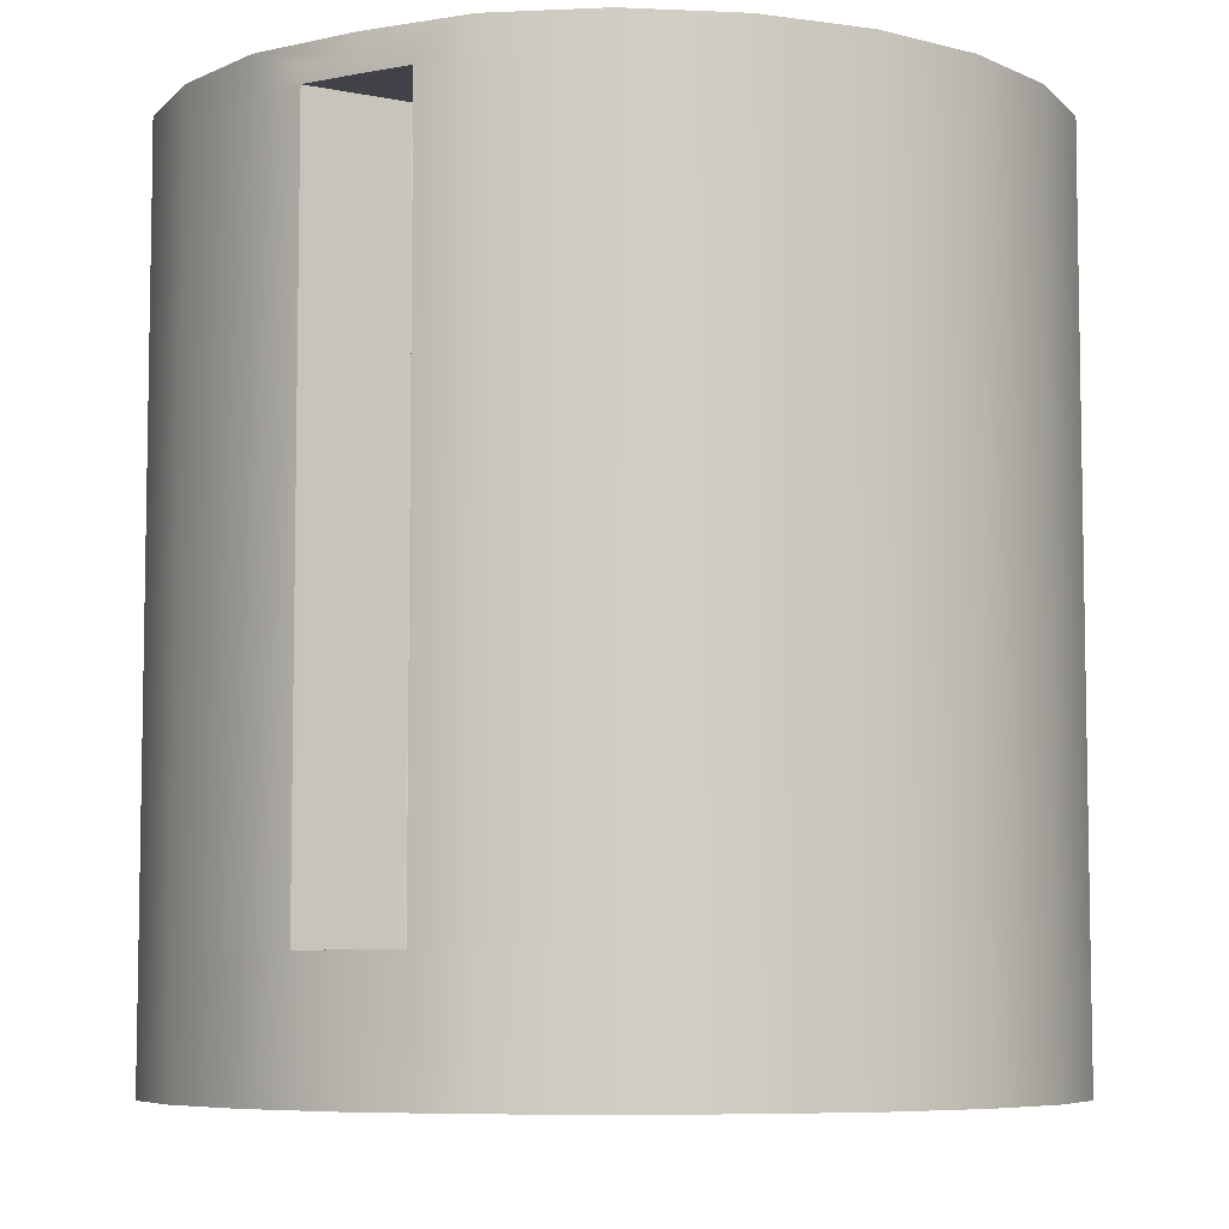
<metadata>
{"format":"obj","ext":"obj","renderer":"f3d","projection":"perspective","resolution":1024,"background":"white","views":[{"elev":-6.8,"azim":30.0,"up":"+Y"}]}
</metadata>
<code>
o ClothesDryerDrum_2
v 0.2304 -0.3009 0.07744
v 0.2066 -0.3009 0.1349
v 0.266 -0.3011 0.1666
v 0.2967 -0.3011 0.09257
v 0.1688 -0.3009 0.1842
v 0.2173 -0.3011 0.2301
v 0.1194 -0.3009 0.2221
v 0.1537 -0.3011 0.2788
v 0.062 -0.3009 0.2459
v 0.07975 -0.3011 0.3095
v 0.000347 -0.3009 0.254
v 0.000347 -0.3011 0.3199
v -0.06129 -0.3009 0.2459
v -0.07904 -0.3011 0.3095
v -0.1187 -0.3009 0.2221
v -0.153 -0.3011 0.2788
v -0.1681 -0.3009 0.1842
v -0.2166 -0.3011 0.2301
v -0.2059 -0.3009 0.1349
v -0.2653 -0.3011 0.1666
v -0.2297 -0.3009 0.07744
v -0.2959 -0.3011 0.09257
v -0.2378 -0.3009 0.01579
v -0.3064 -0.3011 0.01317
v -0.2297 -0.3009 -0.04585
v -0.2959 -0.3011 -0.06622
v -0.2059 -0.3009 -0.1033
v -0.2653 -0.3011 -0.1402
v -0.1681 -0.3009 -0.1526
v -0.2166 -0.3011 -0.2037
v -0.1187 -0.3009 -0.1905
v -0.153 -0.3011 -0.2525
v -0.06129 -0.3009 -0.2143
v -0.07904 -0.3011 -0.2831
v 0.000347 -0.3009 -0.2224
v 0.000347 -0.3011 -0.2936
v 0.062 -0.3009 -0.2143
v 0.07975 -0.3011 -0.2831
v 0.1194 -0.3009 -0.1905
v 0.1537 -0.3011 -0.2525
v 0.1688 -0.3009 -0.1526
v 0.2173 -0.3011 -0.2037
v 0.2066 -0.3009 -0.1033
v 0.266 -0.3011 -0.1402
v 0.2304 -0.3009 -0.04585
v 0.2967 -0.3011 -0.06622
v 0.2385 -0.3009 0.01579
v 0.3071 -0.3011 0.01317
v 0.2659 -0.2105 0.1665
v 0.2965 -0.2105 0.09253
v 0.2172 -0.2105 0.23
v 0.1537 -0.2105 0.2787
v 0.07972 -0.2105 0.3093
v 0.000347 -0.2554 0.3198
v 0.04004 -0.2554 0.3146
v -0.03932 -0.2554 0.3146
v -0.07901 -0.2105 0.3093
v -0.03946 -0.2106 0.3146
v -0.153 -0.2105 0.2787
v -0.2165 -0.2105 0.23
v -0.2652 -0.2105 0.1665
v -0.2958 -0.2105 0.09253
v -0.3063 -0.2105 0.01317
v -0.2958 -0.2105 -0.06619
v -0.2652 -0.2554 -0.1401
v -0.2805 -0.2554 -0.1032
v -0.2408 -0.2554 -0.1719
v -0.2165 -0.2105 -0.2036
v -0.2408 -0.2106 -0.172
v -0.153 -0.2105 -0.2524
v -0.07901 -0.2105 -0.283
v 0.000347 -0.2105 -0.2935
v 0.07972 -0.2105 -0.283
v 0.1537 -0.2105 -0.2524
v 0.2172 -0.2105 -0.2036
v 0.2659 -0.2554 -0.1401
v 0.2415 -0.2554 -0.1717
v 0.2812 -0.2106 -0.1033
v 0.281 -0.2554 -0.1032
v 0.2965 -0.2105 -0.06619
v 0.307 -0.2105 0.01317
v -0.2024 -0.2108 -0.1097
v -0.2031 -0.2108 -0.1044
v -0.2653 -0.2108 -0.1402
v -0.2031 0.2978 -0.1044
v -0.2024 0.2978 -0.1097
v -0.2073 0.2978 -0.1011
v -0.2073 -0.2108 -0.1011
v -0.2806 0.2976 -0.103
v -0.2806 -0.2106 -0.1031
v -0.2408 0.2976 -0.172
v 0.208 -0.2108 -0.1011
v 0.2038 -0.2108 -0.1044
v 0.266 -0.2108 -0.1402
v 0.2038 0.2978 -0.1044
v 0.208 0.2978 -0.1011
v 0.2031 0.2978 -0.1097
v 0.2031 -0.2108 -0.1097
v 0.2415 0.2976 -0.172
v 0.2415 -0.2106 -0.1721
v 0.2813 0.2976 -0.103
v -0.004601 -0.2108 0.25
v 0.000347 -0.2108 0.248
v 0.000347 -0.2108 0.3199
v 0.000347 0.2978 0.248
v -0.004601 0.2978 0.25
v 0.005311 0.2978 0.25
v 0.005311 -0.2108 0.25
v 0.04019 0.2976 0.3146
v 0.04017 -0.2106 0.3146
v -0.03948 0.2976 0.3146
v -0.07901 0.2975 0.3093
v -0.153 0.2975 0.2787
v -0.2165 0.2975 0.23
v -0.2652 0.2975 0.1665
v -0.2958 0.2975 0.09253
v -0.3063 0.2975 0.01317
v -0.2958 0.2975 -0.06619
v 0.2172 0.2975 -0.2036
v -0.2165 0.2975 -0.2036
v 0.1537 0.2975 -0.2524
v -0.153 0.2975 -0.2524
v -0.07901 0.2975 -0.283
v 0.07972 0.2975 -0.283
v 0.000347 0.2975 -0.2935
v 0.07972 0.2975 0.3093
v 0.1537 0.2975 0.2787
v 0.2172 0.2975 0.23
v 0.2659 0.2975 0.1665
v 0.2965 0.2975 0.09253
v 0.307 0.2975 0.01317
v 0.2965 0.2975 -0.06619
v 0.000355 0.2978 0.3147
v -0.2608 0.2978 -0.1376
v 0.2615 0.2978 -0.1376
v -0.153 0.3234 0.2788
v -0.07904 0.3234 0.3095
v -0.03936 0.3106 0.3146
v -0.2166 0.3234 0.2301
v -0.2653 0.3234 0.1666
v -0.2959 0.3234 0.09257
v -0.3064 0.3234 0.01317
v -0.2959 0.3234 -0.06622
v -0.2805 0.3106 -0.1031
v -0.2607 0.3106 -0.1375
v 0.2415 0.3106 -0.1719
v 0.2173 0.3234 -0.2037
v 0.1537 0.3234 -0.2525
v -0.153 0.3234 -0.2525
v -0.2166 0.3234 -0.2037
v -0.07904 0.3234 -0.2831
v 0.07975 0.3234 -0.2831
v 0.000347 0.3234 -0.2936
v 0.04007 0.3106 0.3146
v 0.07975 0.3234 0.3095
v 0.1537 0.3234 0.2788
v 0.2173 0.3234 0.2301
v 0.266 0.3234 0.1666
v 0.2967 0.3234 0.09257
v 0.3071 0.3234 0.01317
v 0.2967 0.3234 -0.06622
v 0.2812 0.3106 -0.1031
v 0.2614 0.3106 -0.1375
v -0.2408 0.3106 -0.1719
v 0.000355 0.3234 0.3147
v 0.000355 0.3106 0.3146
v 0.2615 0.3234 -0.1376
v -0.2608 0.3234 -0.1376
v -0.09534 0.3233 0.1779
v 0.000355 0.3233 0.01184
v -0.135 0.3233 0.1475
v -0.1654 0.3233 0.1079
v -0.1845 0.3233 0.06172
v -0.1928 0.3233 0.0122
v -0.1845 0.3233 -0.03734
v -0.1626 0.3233 -0.08188
v 0.09606 0.3233 -0.1536
v 0.1357 0.3233 -0.1232
v 0.1633 0.3233 -0.08188
v -0.09534 0.3233 -0.1536
v -0.04918 0.3233 -0.1727
v 0.00035 0.3233 -0.1809
v 0.04989 0.3233 -0.1727
v 0.09606 0.3233 0.1779
v 0.0499 0.3233 0.1971
v 0.000355 0.3233 0.202
v 0.1661 0.3233 0.1079
v 0.1357 0.3233 0.1475
v 0.1935 0.3233 0.0122
v 0.1852 0.3233 0.06172
v -0.04919 0.3233 0.1971
v 0.1852 0.3233 -0.03734
v -0.135 0.3233 -0.1232
v 0.06156 0.3189 0.2404
v 0.06264 0.3189 0.2456
v 0.000355 0.3189 0.2505
v 0.000355 0.3189 0.2453
v 0.1183 0.3189 0.2169
v 0.121 0.3189 0.2214
v 0.1672 0.3189 0.1794
v 0.1709 0.3189 0.1831
v 0.2047 0.3189 0.1306
v 0.2092 0.3189 0.1332
v 0.2282 0.3189 0.07364
v 0.2333 0.3189 0.07503
v 0.2371 0.3189 0.01263
v 0.2424 0.3189 0.01257
v 0.2283 0.3189 -0.04821
v 0.2333 0.3189 -0.05009
v 0.2011 0.3189 -0.1033
v 0.2057 0.3189 -0.106
v 0.167 0.3189 -0.1543
v 0.1711 0.3189 -0.1579
v 0.1183 0.3189 -0.1917
v 0.121 0.3189 -0.1963
v 0.06137 0.3189 -0.2153
v 0.06282 0.3189 -0.2204
v 0.000349 0.3189 -0.2241
v 0.000349 0.3189 -0.2295
v -0.06066 0.3189 -0.2153
v -0.06211 0.3189 -0.2204
v -0.1176 0.3189 -0.1917
v -0.1202 0.3189 -0.1963
v -0.1663 0.3189 -0.1543
v -0.1703 0.3189 -0.1579
v -0.2004 0.3189 -0.1033
v -0.205 0.3189 -0.106
v -0.2276 0.3189 -0.04821
v -0.2326 0.3189 -0.05009
v -0.2364 0.3189 0.01263
v -0.2417 0.3189 0.01257
v -0.2275 0.3189 0.07364
v -0.2326 0.3189 0.07503
v -0.2039 0.3189 0.1306
v -0.2085 0.3189 0.1332
v -0.1665 0.3189 0.1794
v -0.1702 0.3189 0.1831
v -0.1176 0.3189 0.2169
v -0.1202 0.3189 0.2214
v -0.06085 0.3189 0.2404
v -0.06193 0.3189 0.2456
v 0.07184 0.3189 0.2791
v 0.0725 0.3189 0.2828
v 0.000355 0.3189 0.2879
v 0.000355 0.3189 0.2842
v 0.1381 0.3189 0.2516
v 0.14 0.3189 0.2548
v 0.1952 0.3189 0.2078
v 0.1979 0.3189 0.2104
v 0.239 0.3189 0.1507
v 0.2423 0.3189 0.1526
v 0.2665 0.3189 0.08426
v 0.2702 0.3189 0.0852
v 0.2764 0.3189 0.01296
v 0.2801 0.3189 0.01289
v 0.2666 0.3189 -0.05817
v 0.2701 0.3189 -0.0596
v 0.2349 0.3189 -0.1225
v 0.2382 0.3189 -0.1244
v 0.1951 0.3189 -0.182
v 0.198 0.3189 -0.1845
v 0.1381 0.3189 -0.2257
v 0.14 0.3189 -0.229
v 0.07167 0.3189 -0.2532
v 0.07267 0.3189 -0.2569
v 0.000348 0.3189 -0.263
v 0.000348 0.3189 -0.2669
v -0.07095 0.3189 -0.2532
v -0.07196 0.3189 -0.2569
v -0.1374 0.3189 -0.2257
v -0.1393 0.3189 -0.229
v -0.1944 0.3189 -0.182
v -0.1973 0.3189 -0.1845
v -0.2342 0.3189 -0.1225
v -0.2375 0.3189 -0.1244
v -0.2659 0.3189 -0.05817
v -0.2694 0.3189 -0.0596
v -0.2756 0.3189 0.01296
v -0.2794 0.3189 0.01289
v -0.2658 0.3189 0.08426
v -0.2695 0.3189 0.0852
v -0.2383 0.3189 0.1507
v -0.2416 0.3189 0.1526
v -0.1945 0.3189 0.2078
v -0.1972 0.3189 0.2104
v -0.1374 0.3189 0.2516
v -0.1393 0.3189 0.2548
v -0.07113 0.3189 0.2791
v -0.07179 0.3189 0.2828
v -0.1407 0.3233 0.2572
v -0.07244 0.3233 0.2855
v -0.1992 0.3233 0.2124
v -0.244 0.3233 0.154
v -0.2722 0.3233 0.08594
v -0.2822 0.3233 0.01289
v -0.2721 0.3233 -0.06043
v -0.2399 0.3233 -0.1258
v 0.2001 0.3233 -0.1864
v 0.2406 0.3233 -0.1258
v 0.1414 0.3233 -0.2315
v -0.1407 0.3233 -0.2315
v -0.1994 0.3233 -0.1864
v -0.07269 0.3233 -0.2596
v 0.0734 0.3233 -0.2596
v 0.000348 0.3233 -0.2697
v 0.07315 0.3233 0.2855
v 0.000355 0.3233 0.2907
v 0.1414 0.3233 0.2572
v 0.1999 0.3233 0.2124
v 0.2447 0.3233 0.154
v 0.2729 0.3233 0.08594
v 0.2829 0.3233 0.01289
v 0.2728 0.3233 -0.06043
v 0.06087 0.3233 0.2376
v 0.1168 0.3233 0.2144
v 0.05308 0.3233 0.2091
v 0.1022 0.3233 0.1887
v 0.1651 0.3233 0.1774
v 0.1444 0.3233 0.1563
v 0.2021 0.3233 0.1291
v 0.1768 0.3233 0.1142
v 0.2254 0.3233 0.07286
v 0.1971 0.3233 0.06502
v 0.2342 0.3233 0.01263
v 0.2059 0.3233 0.0123
v 0.2254 0.3233 -0.04733
v 0.1971 0.3233 -0.04045
v 0.1738 0.3233 -0.08785
v 0.1986 0.3233 -0.1018
v 0.1444 0.3233 -0.1318
v 0.1649 0.3233 -0.1523
v 0.1168 0.3233 -0.1891
v 0.1022 0.3233 -0.1641
v 0.0606 0.3233 -0.2124
v 0.05309 0.3233 -0.1845
v 0.000349 0.3233 -0.2212
v 0.00035 0.3233 -0.1932
v -0.05989 0.3233 -0.2124
v -0.05238 0.3233 -0.1845
v -0.1161 0.3233 -0.1891
v -0.1015 0.3233 -0.1641
v -0.1641 0.3233 -0.1523
v -0.1437 0.3233 -0.1318
v -0.1731 0.3233 -0.08784
v -0.1979 0.3233 -0.1018
v -0.1964 0.3233 -0.04045
v -0.2247 0.3233 -0.04733
v -0.2335 0.3233 0.01263
v -0.2052 0.3233 0.0123
v -0.2247 0.3233 0.07286
v -0.1964 0.3233 0.06502
v -0.2014 0.3233 0.1291
v -0.1761 0.3233 0.1142
v -0.1644 0.3233 0.1774
v -0.1437 0.3233 0.1563
v -0.1161 0.3233 0.2144
v -0.1015 0.3233 0.1887
v -0.06016 0.3233 0.2376
v -0.05237 0.3233 0.2091
v 0.000355 0.3233 0.2144
v 0.000355 0.3233 0.2424
v 0.07118 0.3233 0.2763
v 0.1367 0.3233 0.2491
v 0.06332 0.3233 0.2484
v 0.1224 0.3233 0.2239
v 0.1932 0.3233 0.2058
v 0.1729 0.3233 0.1852
v 0.2365 0.3233 0.1493
v 0.2117 0.3233 0.1346
v 0.2638 0.3233 0.08351
v 0.2361 0.3233 0.07579
v 0.2735 0.3233 0.01296
v 0.2453 0.3233 0.01257
v 0.2638 0.3233 -0.05733
v 0.236 0.3233 -0.05094
v 0.2082 0.3233 -0.1074
v 0.2324 0.3233 -0.121
v 0.1732 0.3233 -0.1598
v 0.193 0.3233 -0.1801
v 0.1367 0.3233 -0.2232
v 0.1224 0.3233 -0.1988
v 0.07092 0.3233 -0.2505
v 0.06358 0.3233 -0.2232
v 0.000348 0.3233 -0.2602
v 0.000349 0.3233 -0.2324
v -0.07021 0.3233 -0.2505
v -0.06287 0.3233 -0.2232
v -0.136 0.3233 -0.2232
v -0.1217 0.3233 -0.1988
v -0.1923 0.3233 -0.1801
v -0.1725 0.3233 -0.1598
v -0.2075 0.3233 -0.1074
v -0.2317 0.3233 -0.121
v -0.2353 0.3233 -0.05094
v -0.2631 0.3233 -0.05733
v -0.2728 0.3233 0.01296
v -0.2446 0.3233 0.01257
v -0.2631 0.3233 0.08351
v -0.2354 0.3233 0.07579
v -0.2358 0.3233 0.1493
v -0.211 0.3233 0.1346
v -0.1925 0.3233 0.2058
v -0.1722 0.3233 0.1852
v -0.136 0.3233 0.2491
v -0.1217 0.3233 0.2239
v -0.07046 0.3233 0.2763
v -0.06261 0.3233 0.2484
v 0.000355 0.3233 0.2534
v 0.000355 0.3233 0.2813
v -0.09983 0.3189 0.1858
v -0.1413 0.3189 0.154
v -0.1374 0.3188 0.15
v -0.09706 0.3188 0.1809
v -0.1732 0.3189 0.1125
v -0.1684 0.3188 0.1096
v -0.1932 0.3189 0.0641
v -0.1878 0.3188 0.06266
v -0.2018 0.3189 0.0123
v -0.1962 0.3188 0.0122
v -0.1932 0.3189 -0.03942
v -0.1878 0.3188 -0.03839
v -0.1702 0.3189 -0.08617
v -0.1655 0.3189 -0.08358
v 0.1005 0.3189 -0.1612
v 0.142 0.3189 -0.1295
v 0.1382 0.3188 -0.1255
v 0.09777 0.3188 -0.1565
v 0.1709 0.3189 -0.08617
v 0.1662 0.3189 -0.08358
v -0.09983 0.3189 -0.1612
v -0.05145 0.3189 -0.1813
v -0.05012 0.3188 -0.176
v -0.09706 0.3188 -0.1565
v 0.00035 0.3189 -0.1899
v 0.00035 0.3188 -0.1844
v 0.05217 0.3189 -0.1813
v 0.05083 0.3188 -0.176
v 0.1005 0.3189 0.1858
v 0.05226 0.3189 0.2058
v 0.05074 0.3188 0.2004
v 0.09777 0.3188 0.1809
v 0.000355 0.3189 0.211
v 0.000355 0.3188 0.2054
v 0.1739 0.3189 0.1125
v 0.142 0.3189 0.154
v 0.1381 0.3188 0.15
v 0.1691 0.3188 0.1096
v 0.2025 0.3189 0.0123
v 0.1939 0.3189 0.0641
v 0.1885 0.3188 0.06266
v 0.1969 0.3188 0.0122
v -0.05155 0.3189 0.2058
v -0.05003 0.3188 0.2004
v 0.1939 0.3189 -0.03942
v 0.1885 0.3188 -0.03839
v -0.1412 0.3189 -0.1295
v -0.1375 0.3188 -0.1255
f 1 2 3 4
f 2 5 6 3
f 5 7 8 6
f 7 9 10 8
f 9 11 12 10
f 11 13 14 12
f 13 15 16 14
f 15 17 18 16
f 17 19 20 18
f 19 21 22 20
f 21 23 24 22
f 23 25 26 24
f 25 27 28 26
f 27 29 30 28
f 29 31 32 30
f 31 33 34 32
f 33 35 36 34
f 35 37 38 36
f 37 39 40 38
f 39 41 42 40
f 41 43 44 42
f 43 45 46 44
f 45 47 48 46
f 47 1 4 48
f 4 3 49 50
f 3 6 51 49
f 6 8 52 51
f 8 10 53 52
f 10 12 54 55
f 56 14 57 58
f 14 16 59 57
f 16 18 60 59
f 18 20 61 60
f 20 22 62 61
f 22 24 63 62
f 24 26 64 63
f 26 28 65 66
f 67 30 68 69
f 30 32 70 68
f 32 34 71 70
f 34 36 72 71
f 36 38 73 72
f 38 40 74 73
f 40 42 75 74
f 42 44 76 77
f 78 79 46 80
f 46 48 81 80
f 48 4 50 81
f 82 83 84 69
f 86 85 83 82
f 88 87 89 90
f 86 82 69 91
f 83 85 87 88
f 84 83 88 90
f 92 93 94 78
f 96 95 93 92
f 98 97 99 100
f 96 92 78 101
f 93 95 97 98
f 94 93 98 100
f 102 103 104 58
f 106 105 103 102
f 108 107 109 110
f 106 102 58 111
f 103 105 107 108
f 104 103 108 110
f 113 112 57 59
f 112 111 58 57
f 114 113 59 60
f 115 114 60 61
f 116 115 61 62
f 117 116 62 63
f 118 117 63 64
f 89 118 64 90
f 99 119 75 100
f 120 91 69 68
f 119 121 74 75
f 122 120 68 70
f 123 122 70 71
f 121 124 73 74
f 124 125 72 73
f 125 123 71 72
f 109 126 53 110
f 126 127 52 53
f 127 128 51 52
f 128 129 49 51
f 129 130 50 49
f 130 131 81 50
f 131 132 80 81
f 132 101 78 80
f 54 56 58 104
f 110 55 54 104
f 10 55 110 53
f 12 14 56 54
f 44 46 79 76
f 76 79 78 94
f 100 77 76 94
f 42 77 100 75
f 65 67 69 84
f 90 66 65 84
f 26 66 90 64
f 28 30 67 65
f 133 105 106 111
f 109 107 105 133
f 134 85 86 91
f 135 95 96 101
f 99 97 95 135
f 89 87 85 134
f 112 113 136 137
f 112 137 138 111
f 113 114 139 136
f 114 115 140 139
f 115 116 141 140
f 116 117 142 141
f 117 118 143 142
f 144 89 134 145
f 119 99 146 147
f 121 119 147 148
f 120 122 149 150
f 122 123 151 149
f 124 121 148 152
f 125 124 152 153
f 123 125 153 151
f 126 109 154 155
f 127 126 155 156
f 128 127 156 157
f 129 128 157 158
f 130 129 158 159
f 131 130 159 160
f 132 131 160 161
f 162 163 135 101
f 164 145 134 91
f 137 165 166 138
f 167 163 162 161
f 168 145 164 150
f 143 144 145 168
f 138 166 133 111
f 154 109 133 166
f 165 155 154 166
f 132 161 162 101
f 146 99 135 163
f 147 146 163 167
f 120 150 164 91
f 118 89 144 143
f 170 169 171 172
f 170 172 173 174
f 170 174 175 176
f 170 177 178 179
f 170 180 181 182
f 170 182 183 177
f 170 184 185 186
f 170 187 188 184
f 170 189 190 187
f 170 186 191 169
f 170 179 192 189
f 170 176 193 180
f 194 195 196 197
f 195 194 198 199
f 199 198 200 201
f 201 200 202 203
f 203 202 204 205
f 205 204 206 207
f 207 206 208 209
f 209 208 210 211
f 211 210 212 213
f 213 212 214 215
f 215 214 216 217
f 217 216 218 219
f 219 218 220 221
f 221 220 222 223
f 223 222 224 225
f 225 224 226 227
f 227 226 228 229
f 229 228 230 231
f 231 230 232 233
f 233 232 234 235
f 235 234 236 237
f 237 236 238 239
f 239 238 240 241
f 241 240 197 196
f 242 243 244 245
f 243 242 246 247
f 247 246 248 249
f 249 248 250 251
f 251 250 252 253
f 253 252 254 255
f 255 254 256 257
f 257 256 258 259
f 259 258 260 261
f 261 260 262 263
f 263 262 264 265
f 265 264 266 267
f 267 266 268 269
f 269 268 270 271
f 271 270 272 273
f 273 272 274 275
f 275 274 276 277
f 277 276 278 279
f 279 278 280 281
f 281 280 282 283
f 283 282 284 285
f 285 284 286 287
f 287 286 288 289
f 289 288 245 244
f 137 136 290 291
f 136 139 292 290
f 139 140 293 292
f 140 141 294 293
f 141 142 295 294
f 142 143 296 295
f 297 296 143 168
f 299 298 147 167
f 148 147 298 300
f 150 149 301 302
f 149 151 303 301
f 152 148 300 304
f 153 152 304 305
f 151 153 305 303
f 307 306 155 165
f 156 155 306 308
f 157 156 308 309
f 158 157 309 310
f 159 158 310 311
f 160 159 311 312
f 161 160 312 313
f 291 307 165 137
f 313 299 167 161
f 302 297 168 150
f 315 314 316 317
f 318 315 317 319
f 320 318 319 321
f 322 320 321 323
f 324 322 323 325
f 326 324 325 327
f 327 328 329 326
f 328 330 331 329
f 332 331 330 333
f 334 332 333 335
f 336 334 335 337
f 338 336 337 339
f 340 338 339 341
f 342 340 341 343
f 343 344 345 342
f 344 346 347 345
f 348 347 346 349
f 350 348 349 351
f 352 350 351 353
f 354 352 353 355
f 356 354 355 357
f 358 356 357 359
f 359 360 361 358
f 360 316 314 361
f 363 362 364 365
f 366 363 365 367
f 368 366 367 369
f 370 368 369 371
f 372 370 371 373
f 374 372 373 375
f 375 376 377 374
f 376 378 379 377
f 380 379 378 381
f 382 380 381 383
f 384 382 383 385
f 386 384 385 387
f 388 386 387 389
f 390 388 389 391
f 391 392 393 390
f 392 394 395 393
f 396 395 394 397
f 398 396 397 399
f 400 398 399 401
f 402 400 401 403
f 404 402 403 405
f 406 404 405 407
f 407 408 409 406
f 408 364 362 409
f 364 408 196 195
f 361 314 194 197
f 314 315 198 194
f 365 364 195 199
f 315 318 200 198
f 367 365 199 201
f 318 320 202 200
f 369 367 201 203
f 320 322 204 202
f 371 369 203 205
f 322 324 206 204
f 373 371 205 207
f 324 326 208 206
f 375 373 207 209
f 326 329 210 208
f 376 375 209 211
f 329 331 212 210
f 378 376 211 213
f 331 332 214 212
f 381 378 213 215
f 332 334 216 214
f 383 381 215 217
f 334 336 218 216
f 385 383 217 219
f 336 338 220 218
f 387 385 219 221
f 338 340 222 220
f 389 387 221 223
f 340 342 224 222
f 391 389 223 225
f 342 345 226 224
f 392 391 225 227
f 345 347 228 226
f 394 392 227 229
f 347 348 230 228
f 397 394 229 231
f 348 350 232 230
f 399 397 231 233
f 350 352 234 232
f 401 399 233 235
f 352 354 236 234
f 403 401 235 237
f 354 356 238 236
f 405 403 237 239
f 356 358 240 238
f 407 405 239 241
f 358 361 197 240
f 408 407 241 196
f 306 307 244 243
f 409 362 242 245
f 362 363 246 242
f 308 306 243 247
f 363 366 248 246
f 309 308 247 249
f 366 368 250 248
f 310 309 249 251
f 368 370 252 250
f 311 310 251 253
f 370 372 254 252
f 312 311 253 255
f 372 374 256 254
f 313 312 255 257
f 374 377 258 256
f 299 313 257 259
f 377 379 260 258
f 298 299 259 261
f 379 380 262 260
f 300 298 261 263
f 380 382 264 262
f 304 300 263 265
f 382 384 266 264
f 305 304 265 267
f 384 386 268 266
f 303 305 267 269
f 386 388 270 268
f 301 303 269 271
f 388 390 272 270
f 302 301 271 273
f 390 393 274 272
f 297 302 273 275
f 393 395 276 274
f 296 297 275 277
f 395 396 278 276
f 295 296 277 279
f 396 398 280 278
f 294 295 279 281
f 398 400 282 280
f 293 294 281 283
f 400 402 284 282
f 292 293 283 285
f 402 404 286 284
f 290 292 285 287
f 404 406 288 286
f 291 290 287 289
f 406 409 245 288
f 307 291 289 244
f 410 411 412 413
f 411 414 415 412
f 414 416 417 415
f 416 418 419 417
f 418 420 421 419
f 420 422 423 421
f 424 425 426 427
f 425 428 429 426
f 430 431 432 433
f 431 434 435 432
f 434 436 437 435
f 436 424 427 437
f 438 439 440 441
f 439 442 443 440
f 444 445 446 447
f 445 438 441 446
f 448 449 450 451
f 449 444 447 450
f 442 452 453 443
f 452 410 413 453
f 428 454 455 429
f 454 448 451 455
f 422 456 457 423
f 456 430 433 457
f 357 355 411 410
f 171 169 413 412
f 355 353 414 411
f 172 171 412 415
f 353 351 416 414
f 173 172 415 417
f 351 349 418 416
f 174 173 417 419
f 349 346 420 418
f 175 174 419 421
f 346 344 422 420
f 176 175 421 423
f 333 330 425 424
f 178 177 427 426
f 330 328 428 425
f 179 178 426 429
f 341 339 431 430
f 181 180 433 432
f 339 337 434 431
f 182 181 432 435
f 337 335 436 434
f 183 182 435 437
f 335 333 424 436
f 177 183 437 427
f 317 316 439 438
f 185 184 441 440
f 316 360 442 439
f 186 185 440 443
f 321 319 445 444
f 188 187 447 446
f 319 317 438 445
f 184 188 446 441
f 325 323 449 448
f 190 189 451 450
f 323 321 444 449
f 187 190 450 447
f 360 359 452 442
f 191 186 443 453
f 359 357 410 452
f 169 191 453 413
f 328 327 454 428
f 192 179 429 455
f 327 325 448 454
f 189 192 455 451
f 344 343 456 422
f 193 176 423 457
f 343 341 430 456
f 180 193 457 433

</code>
